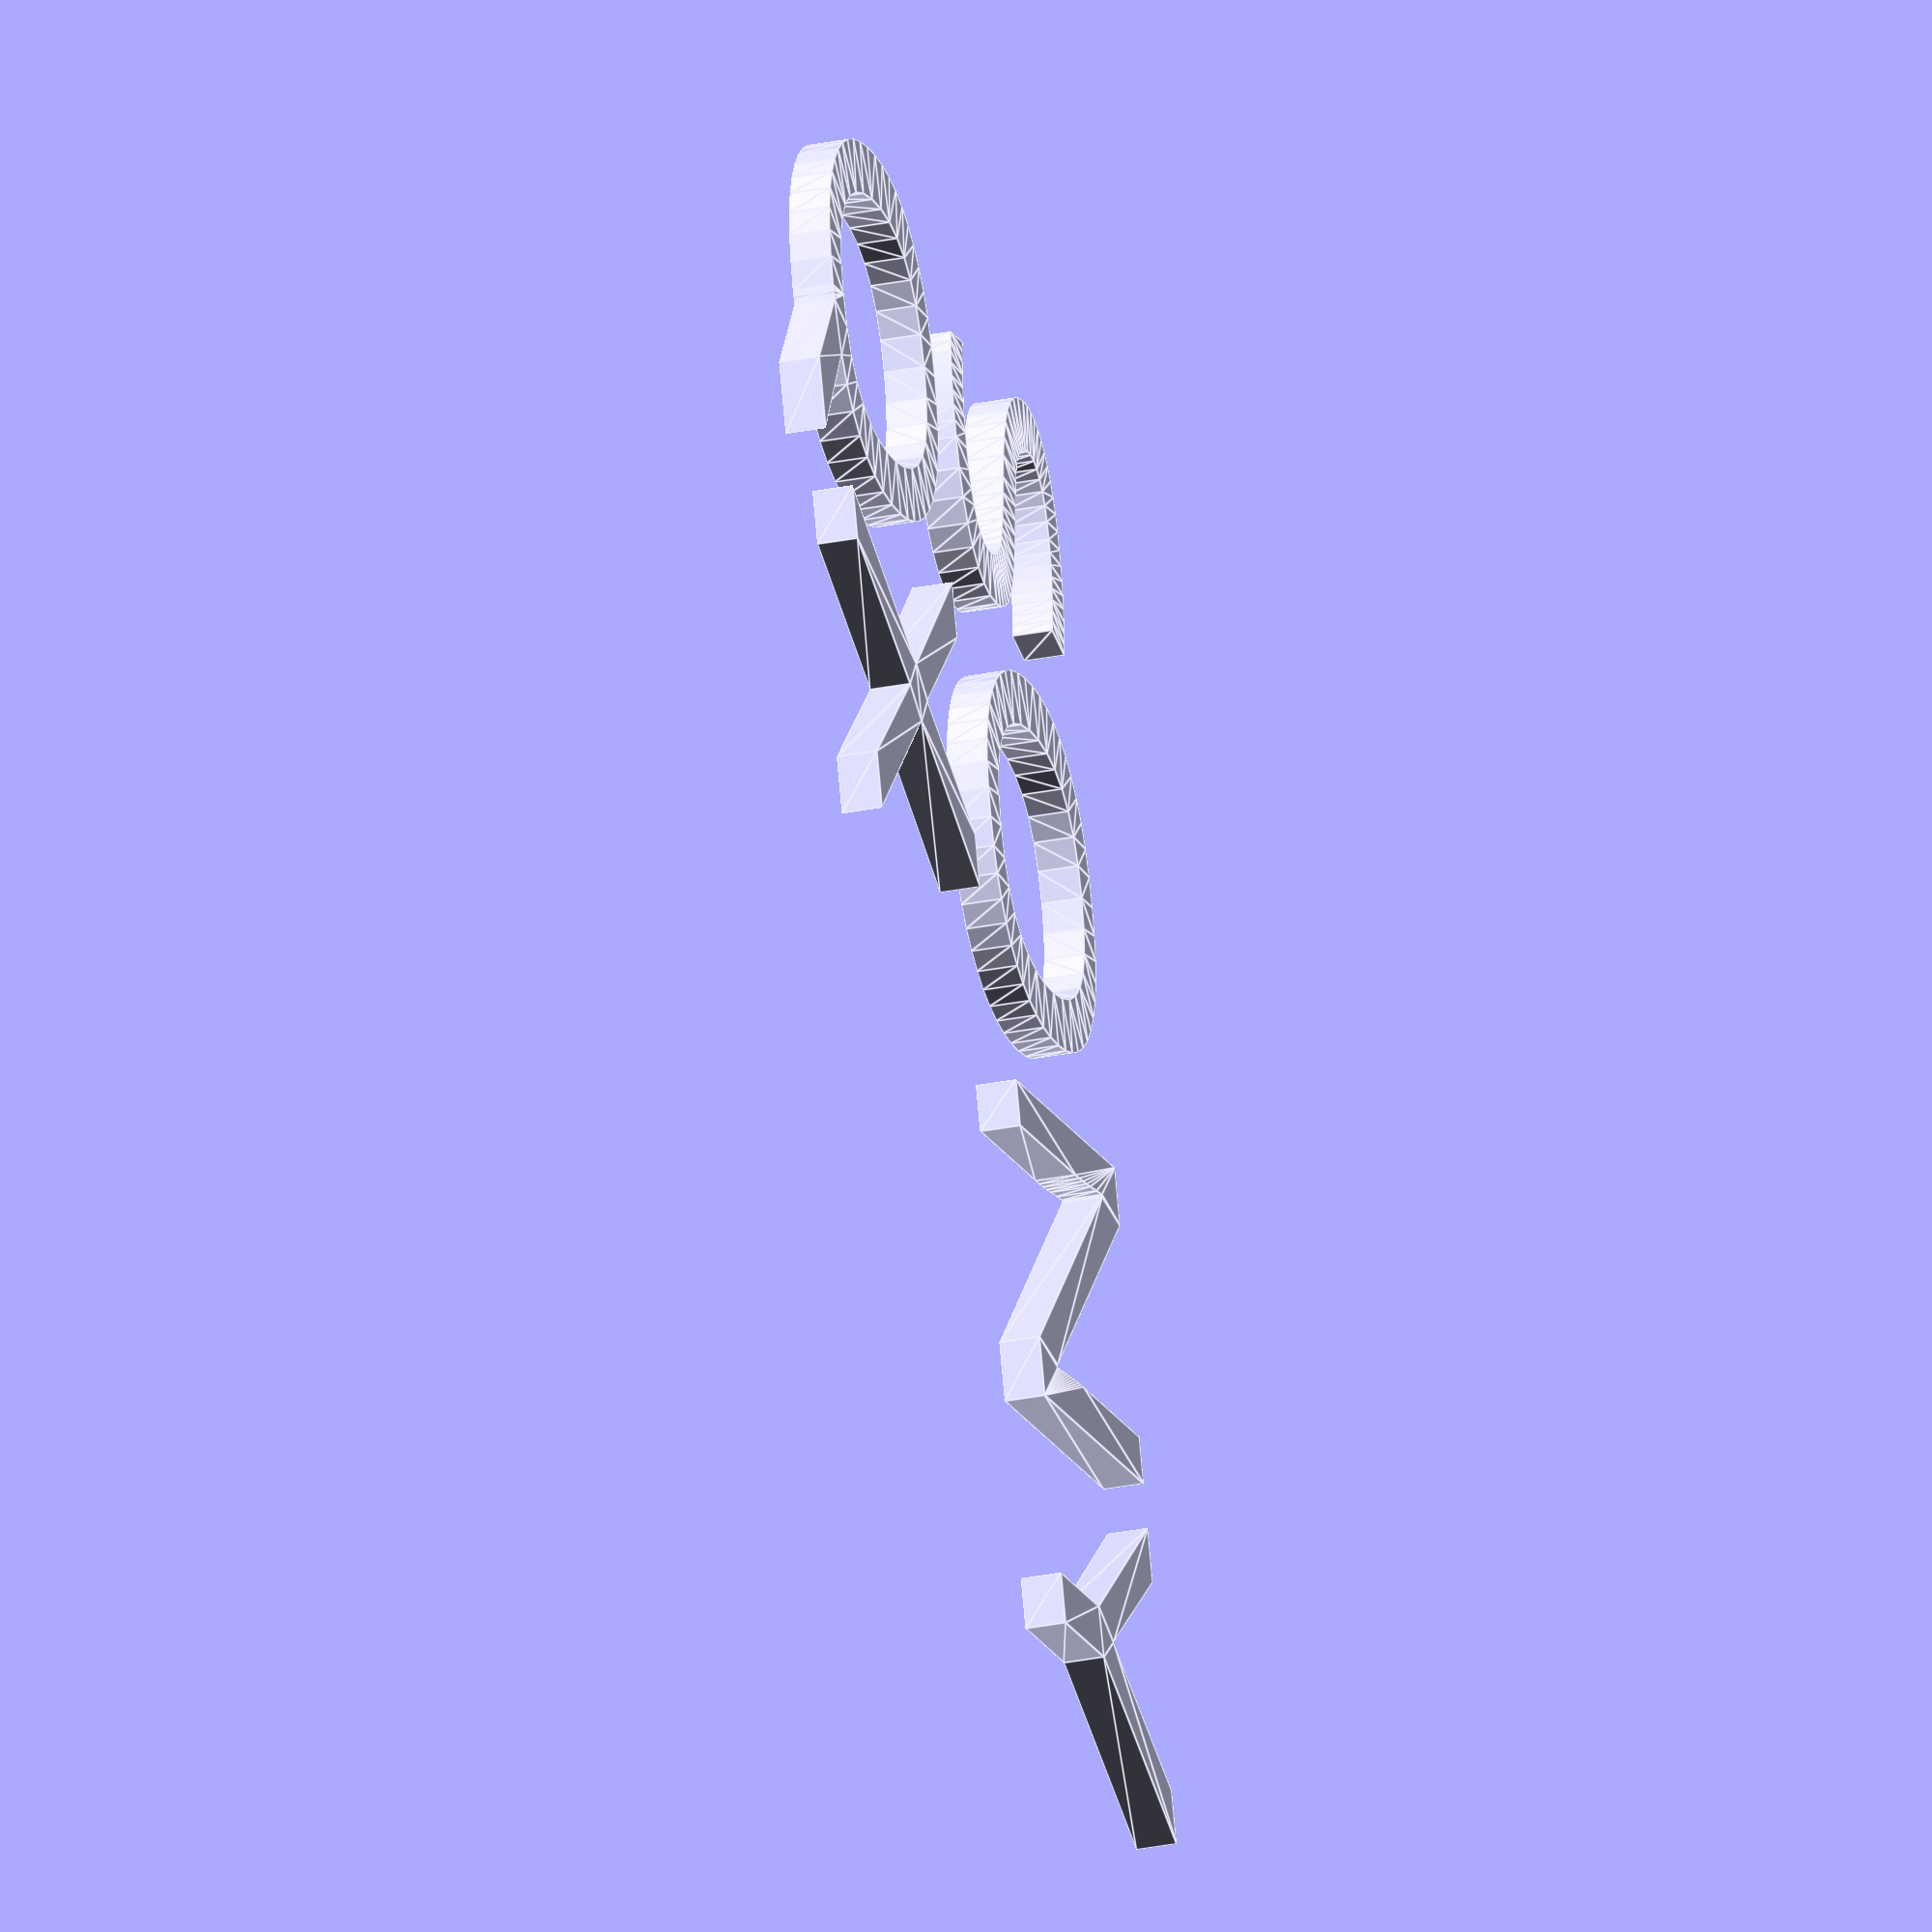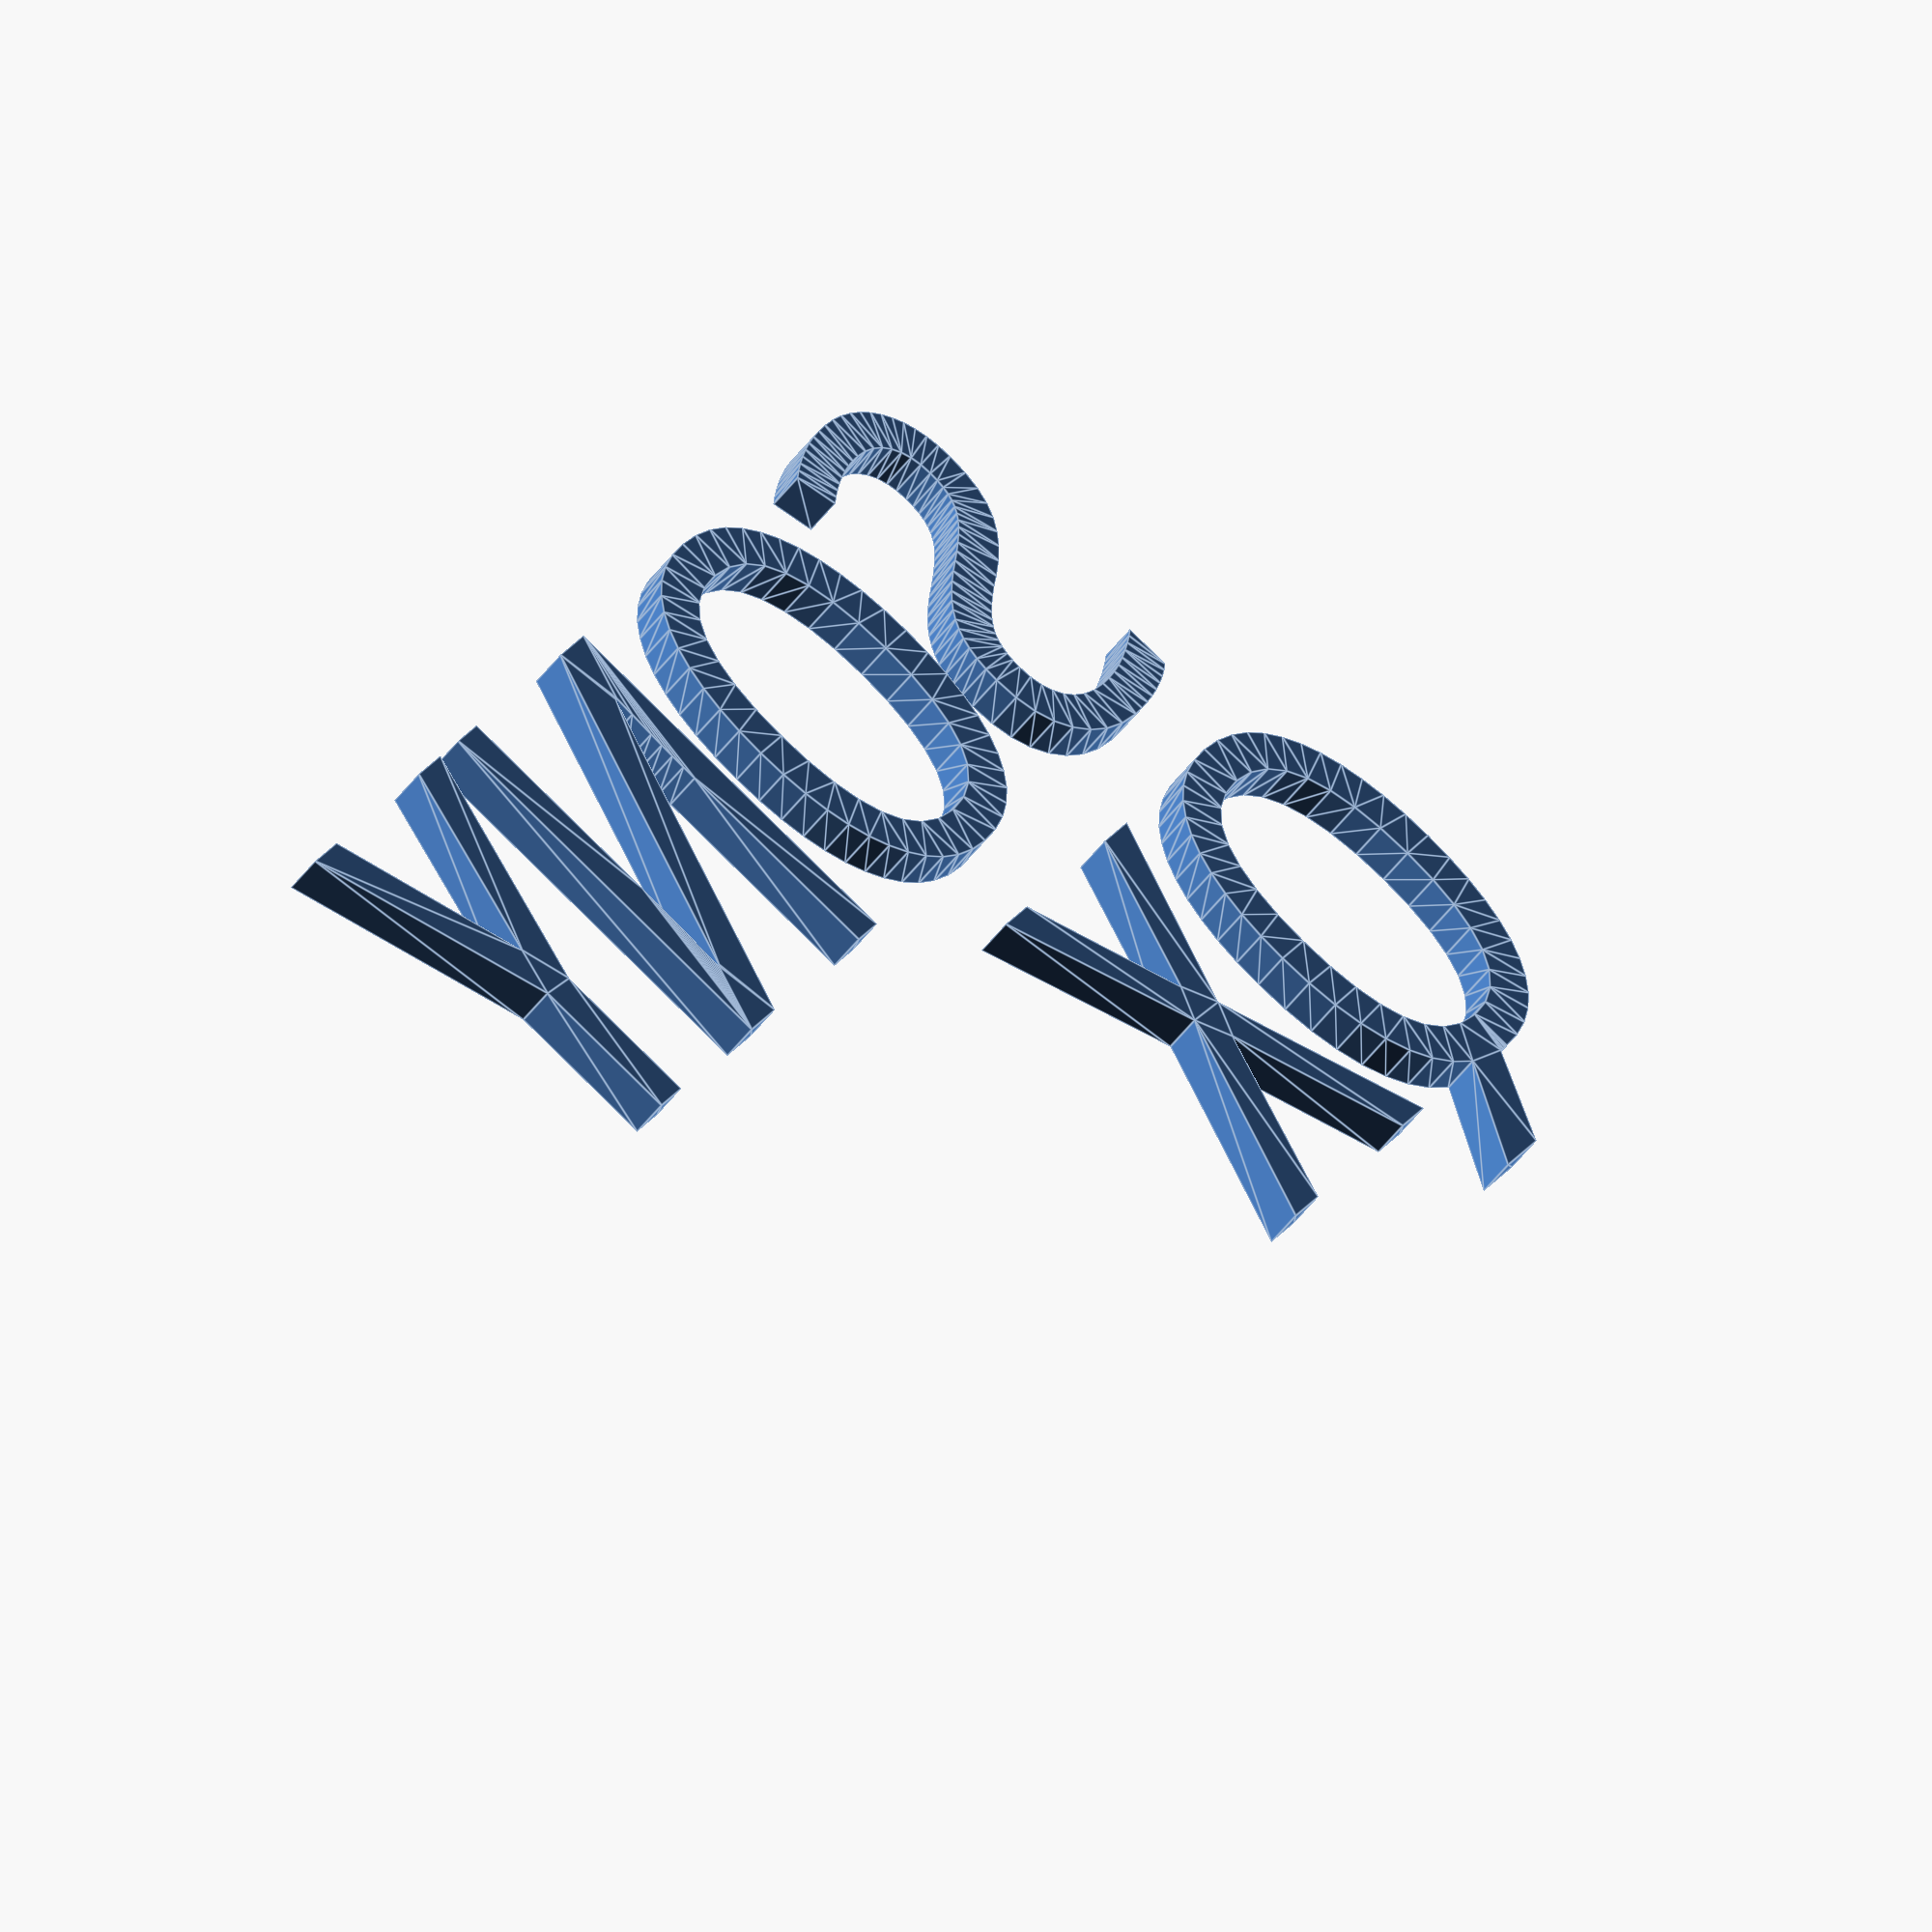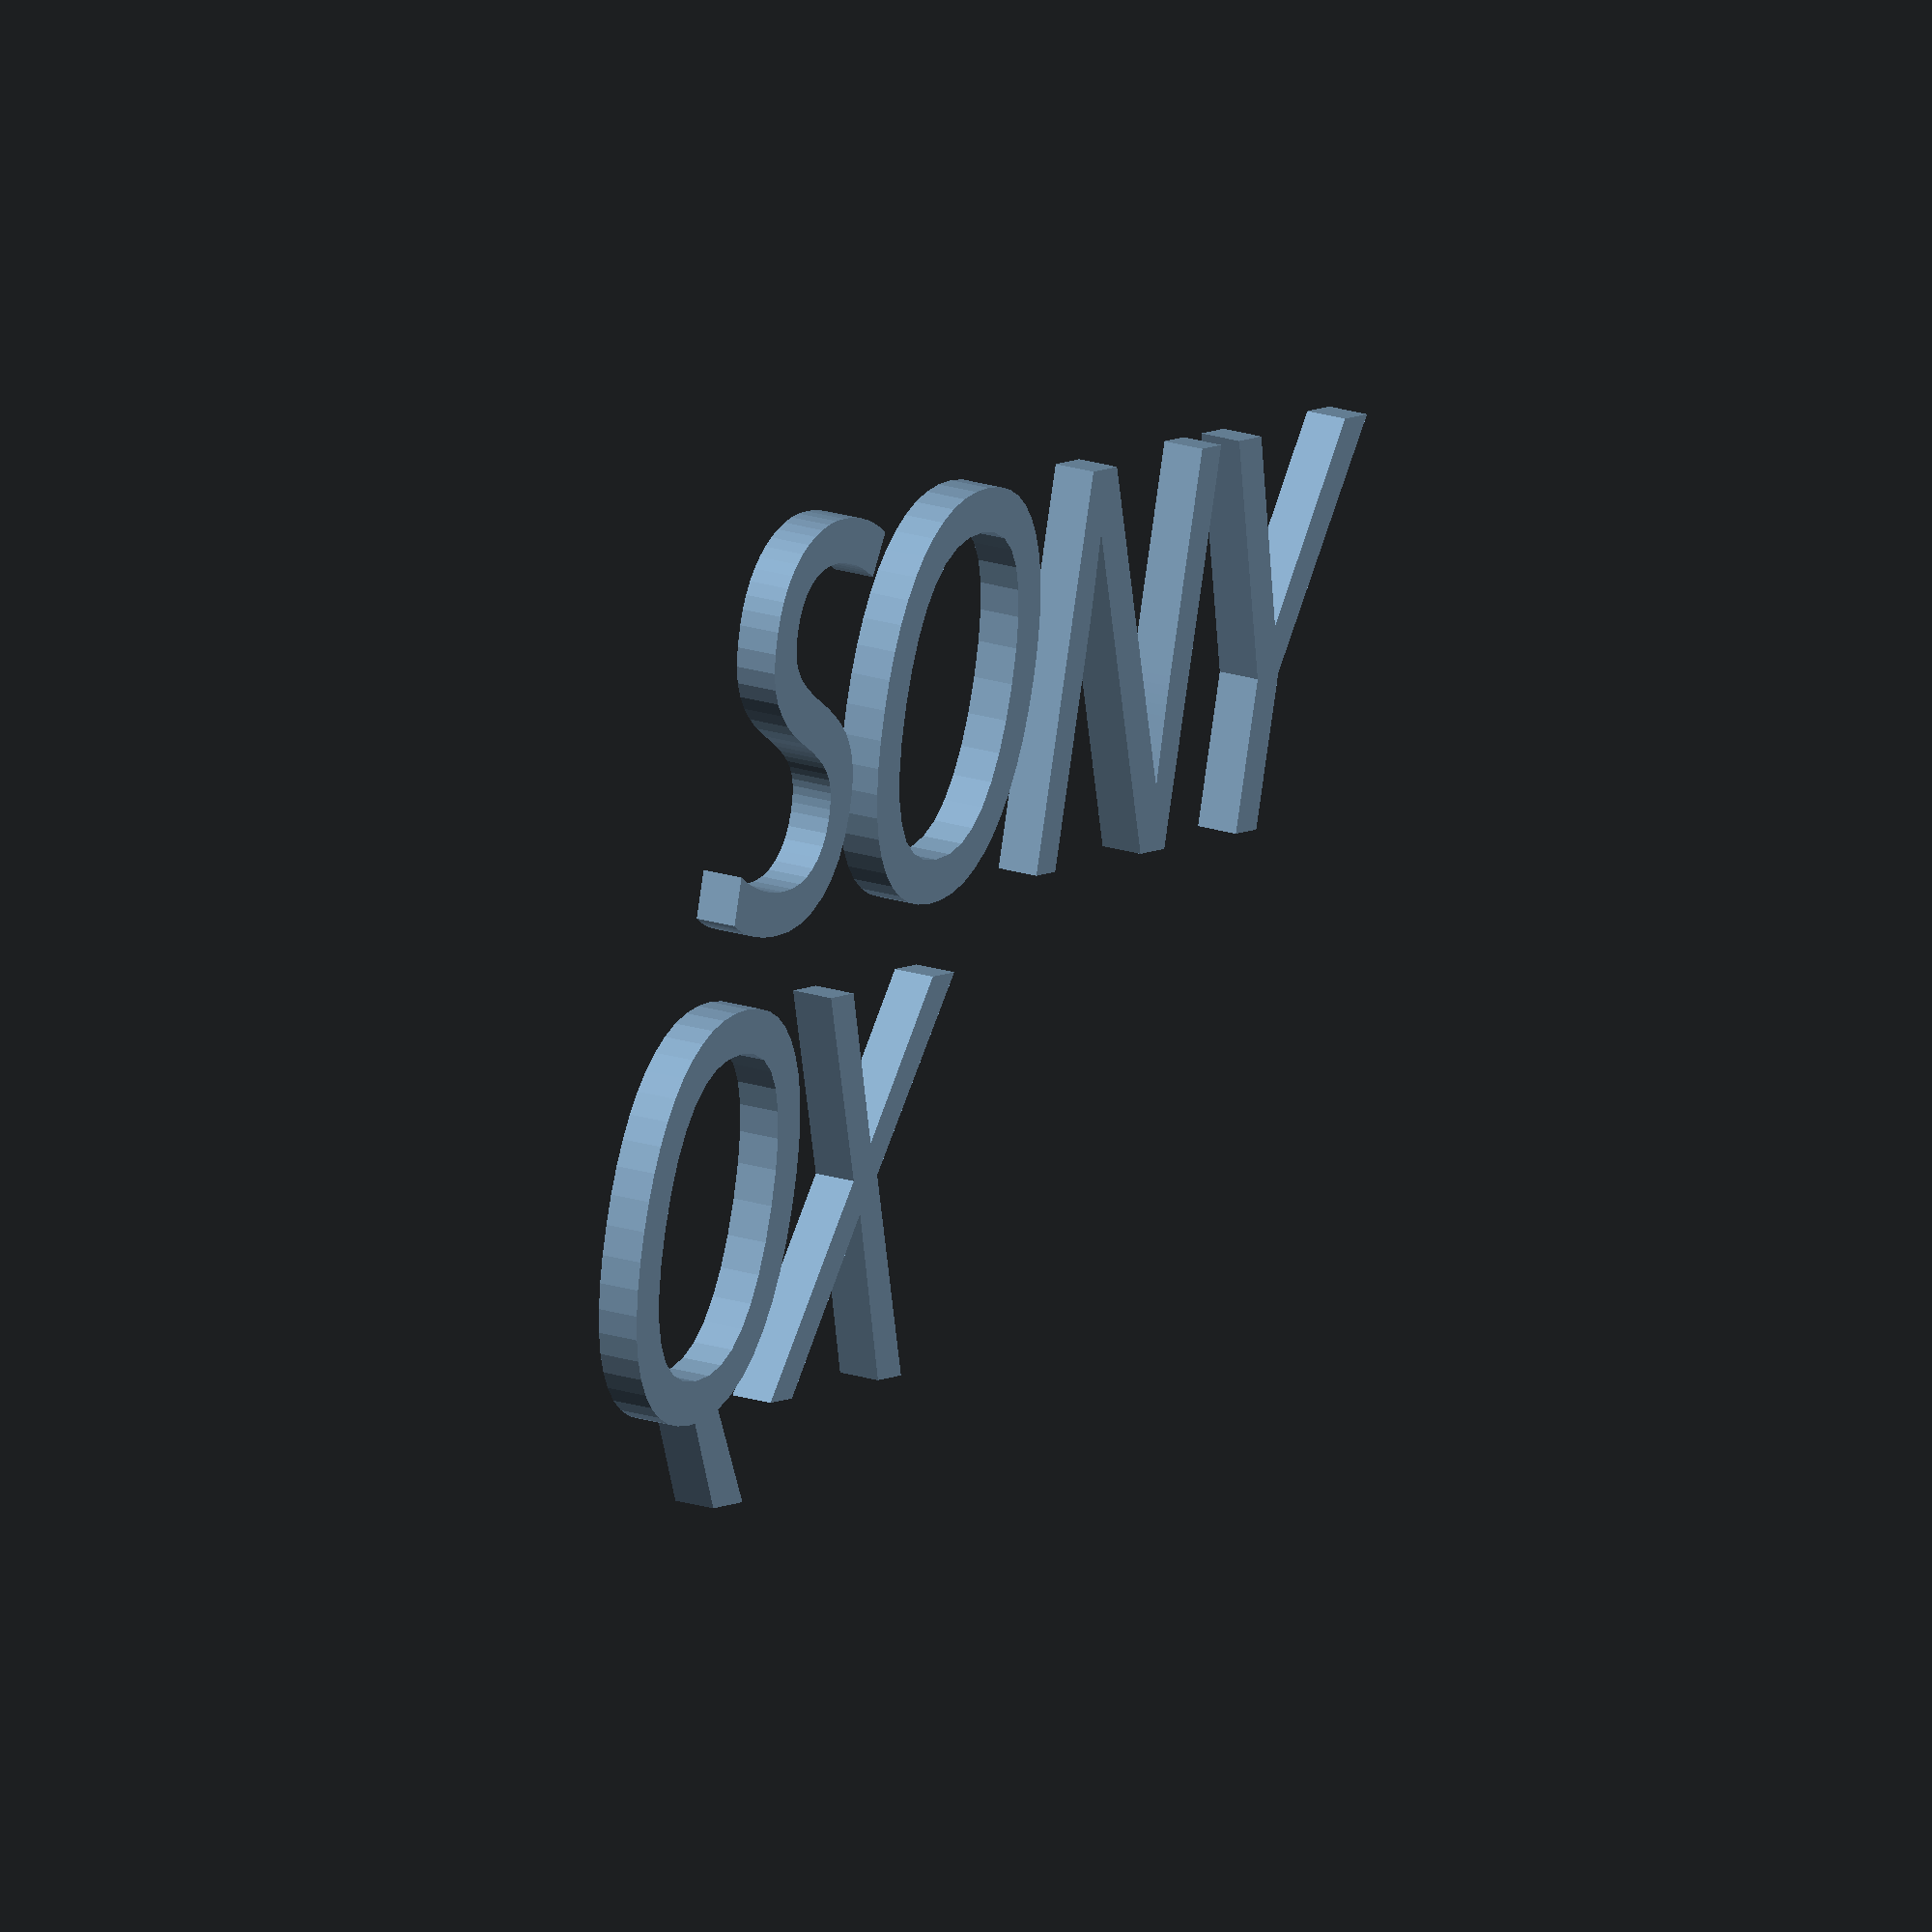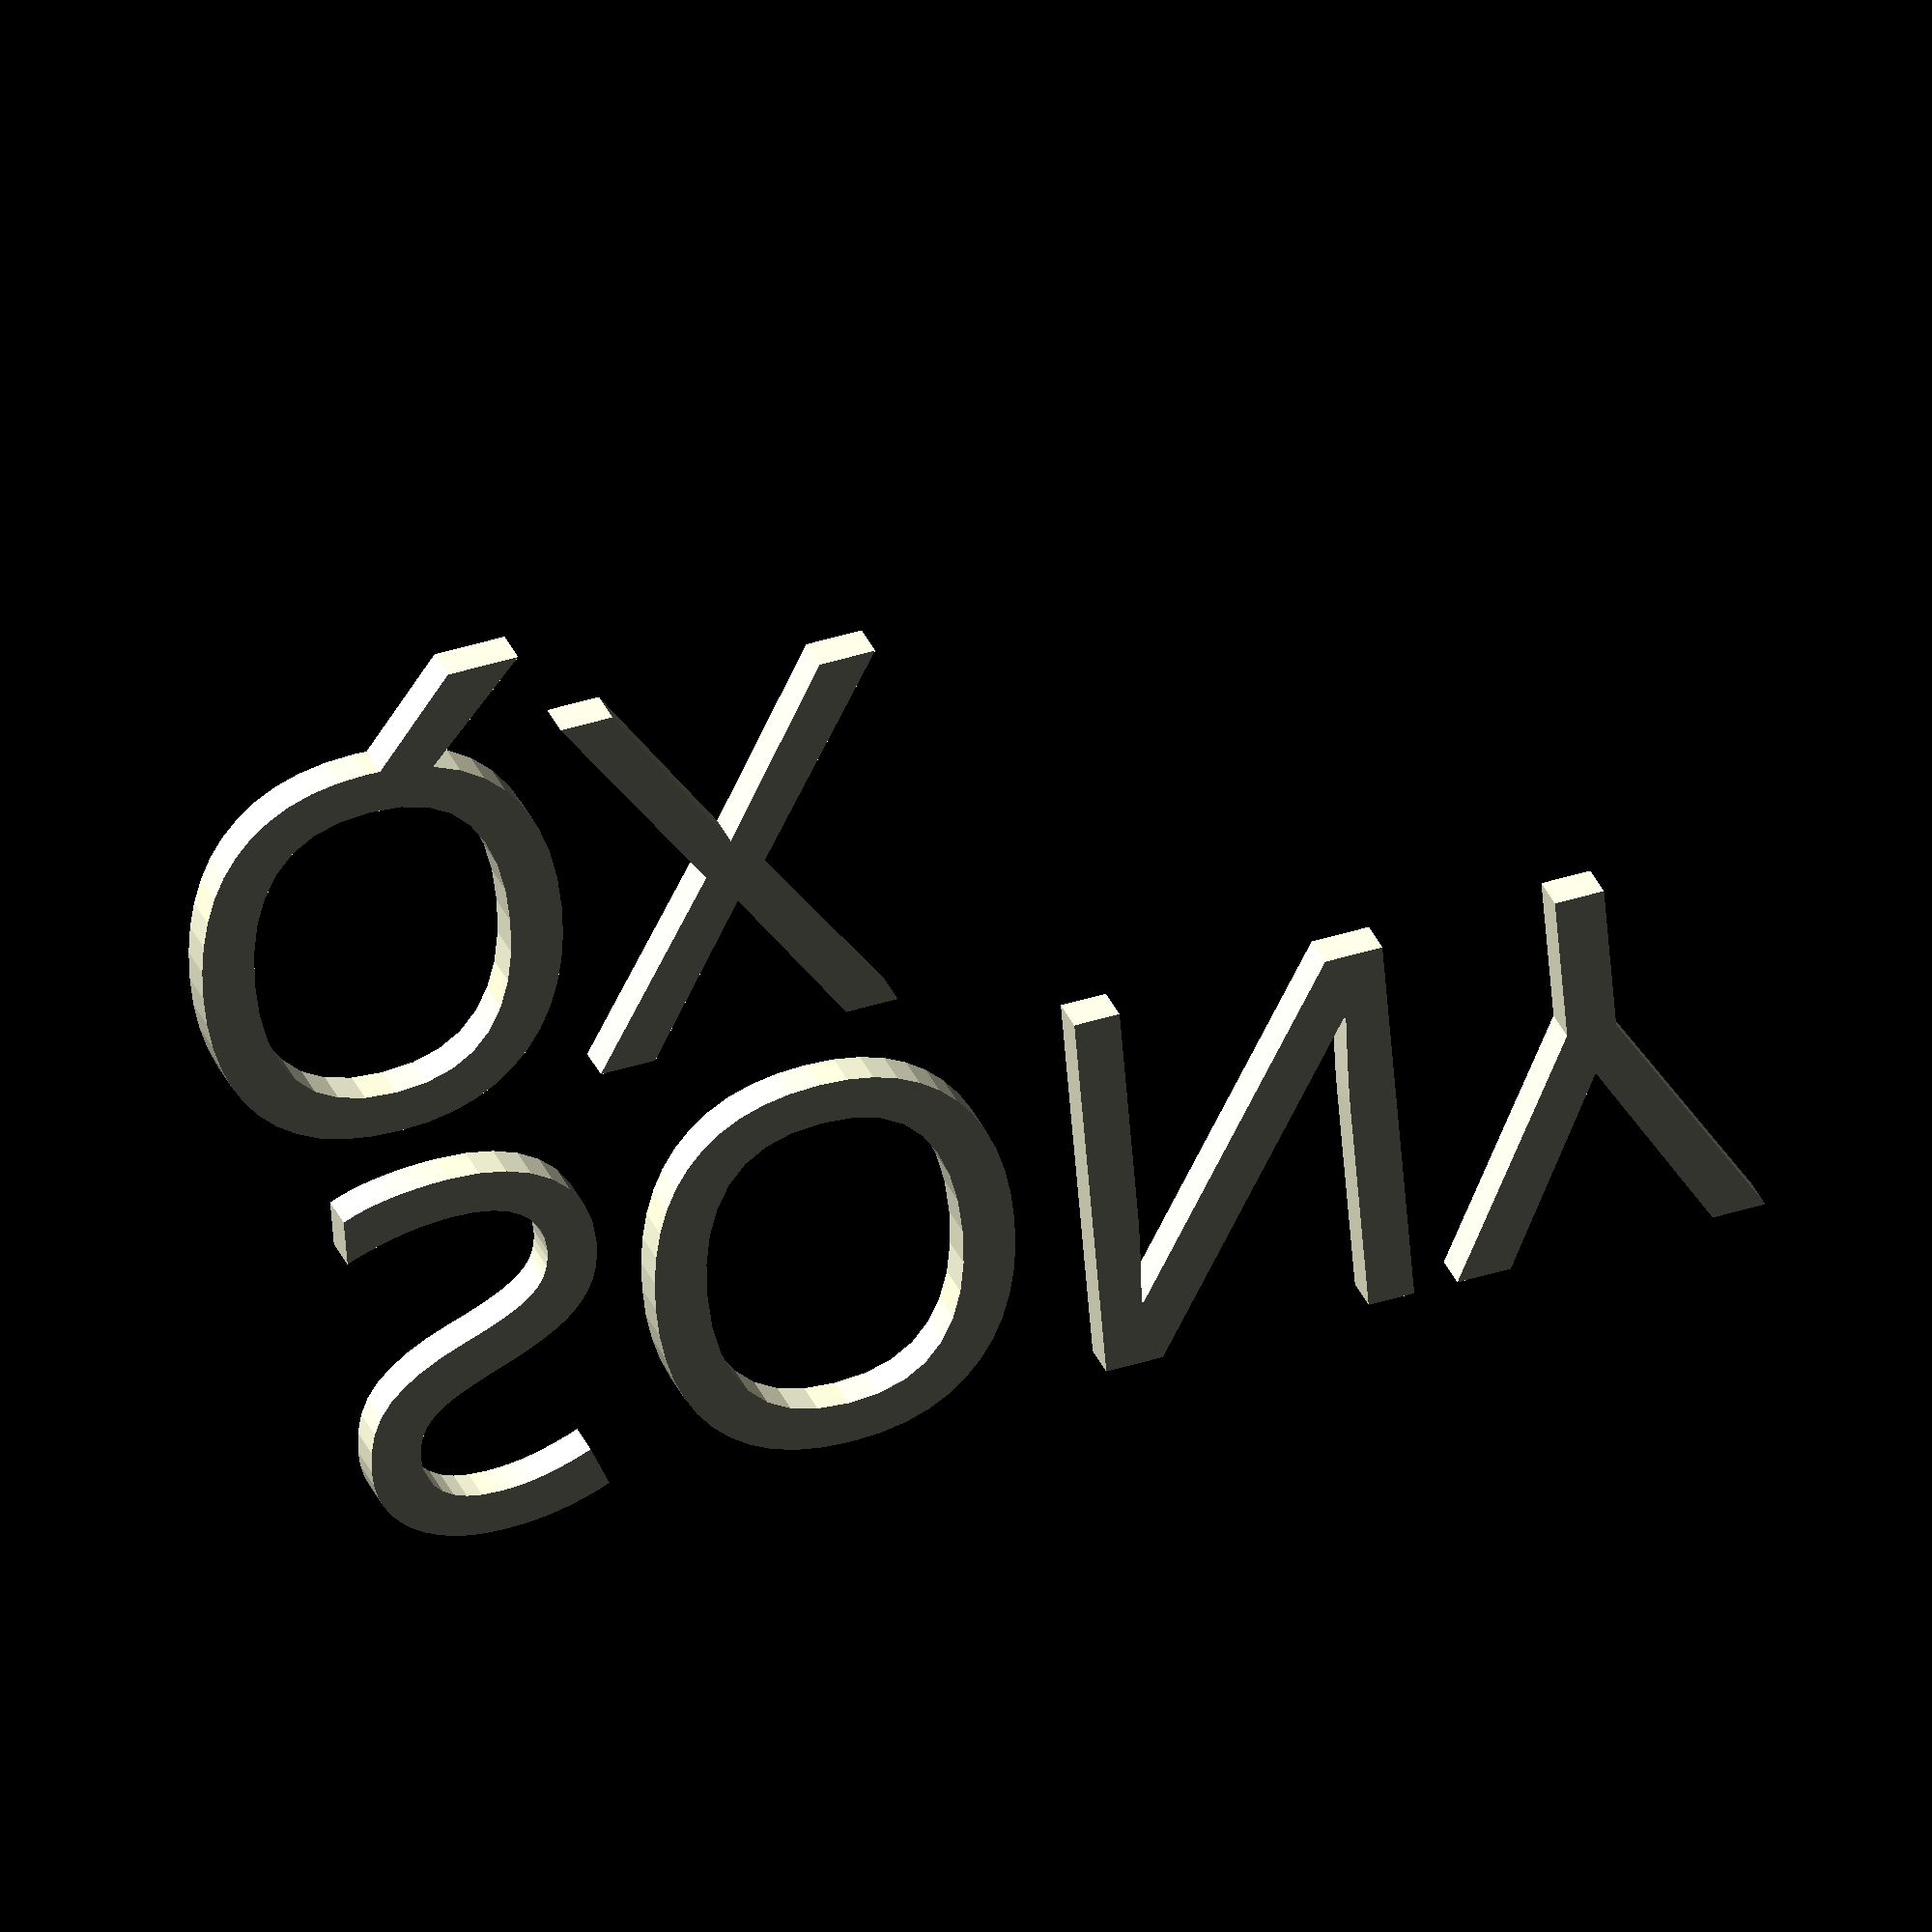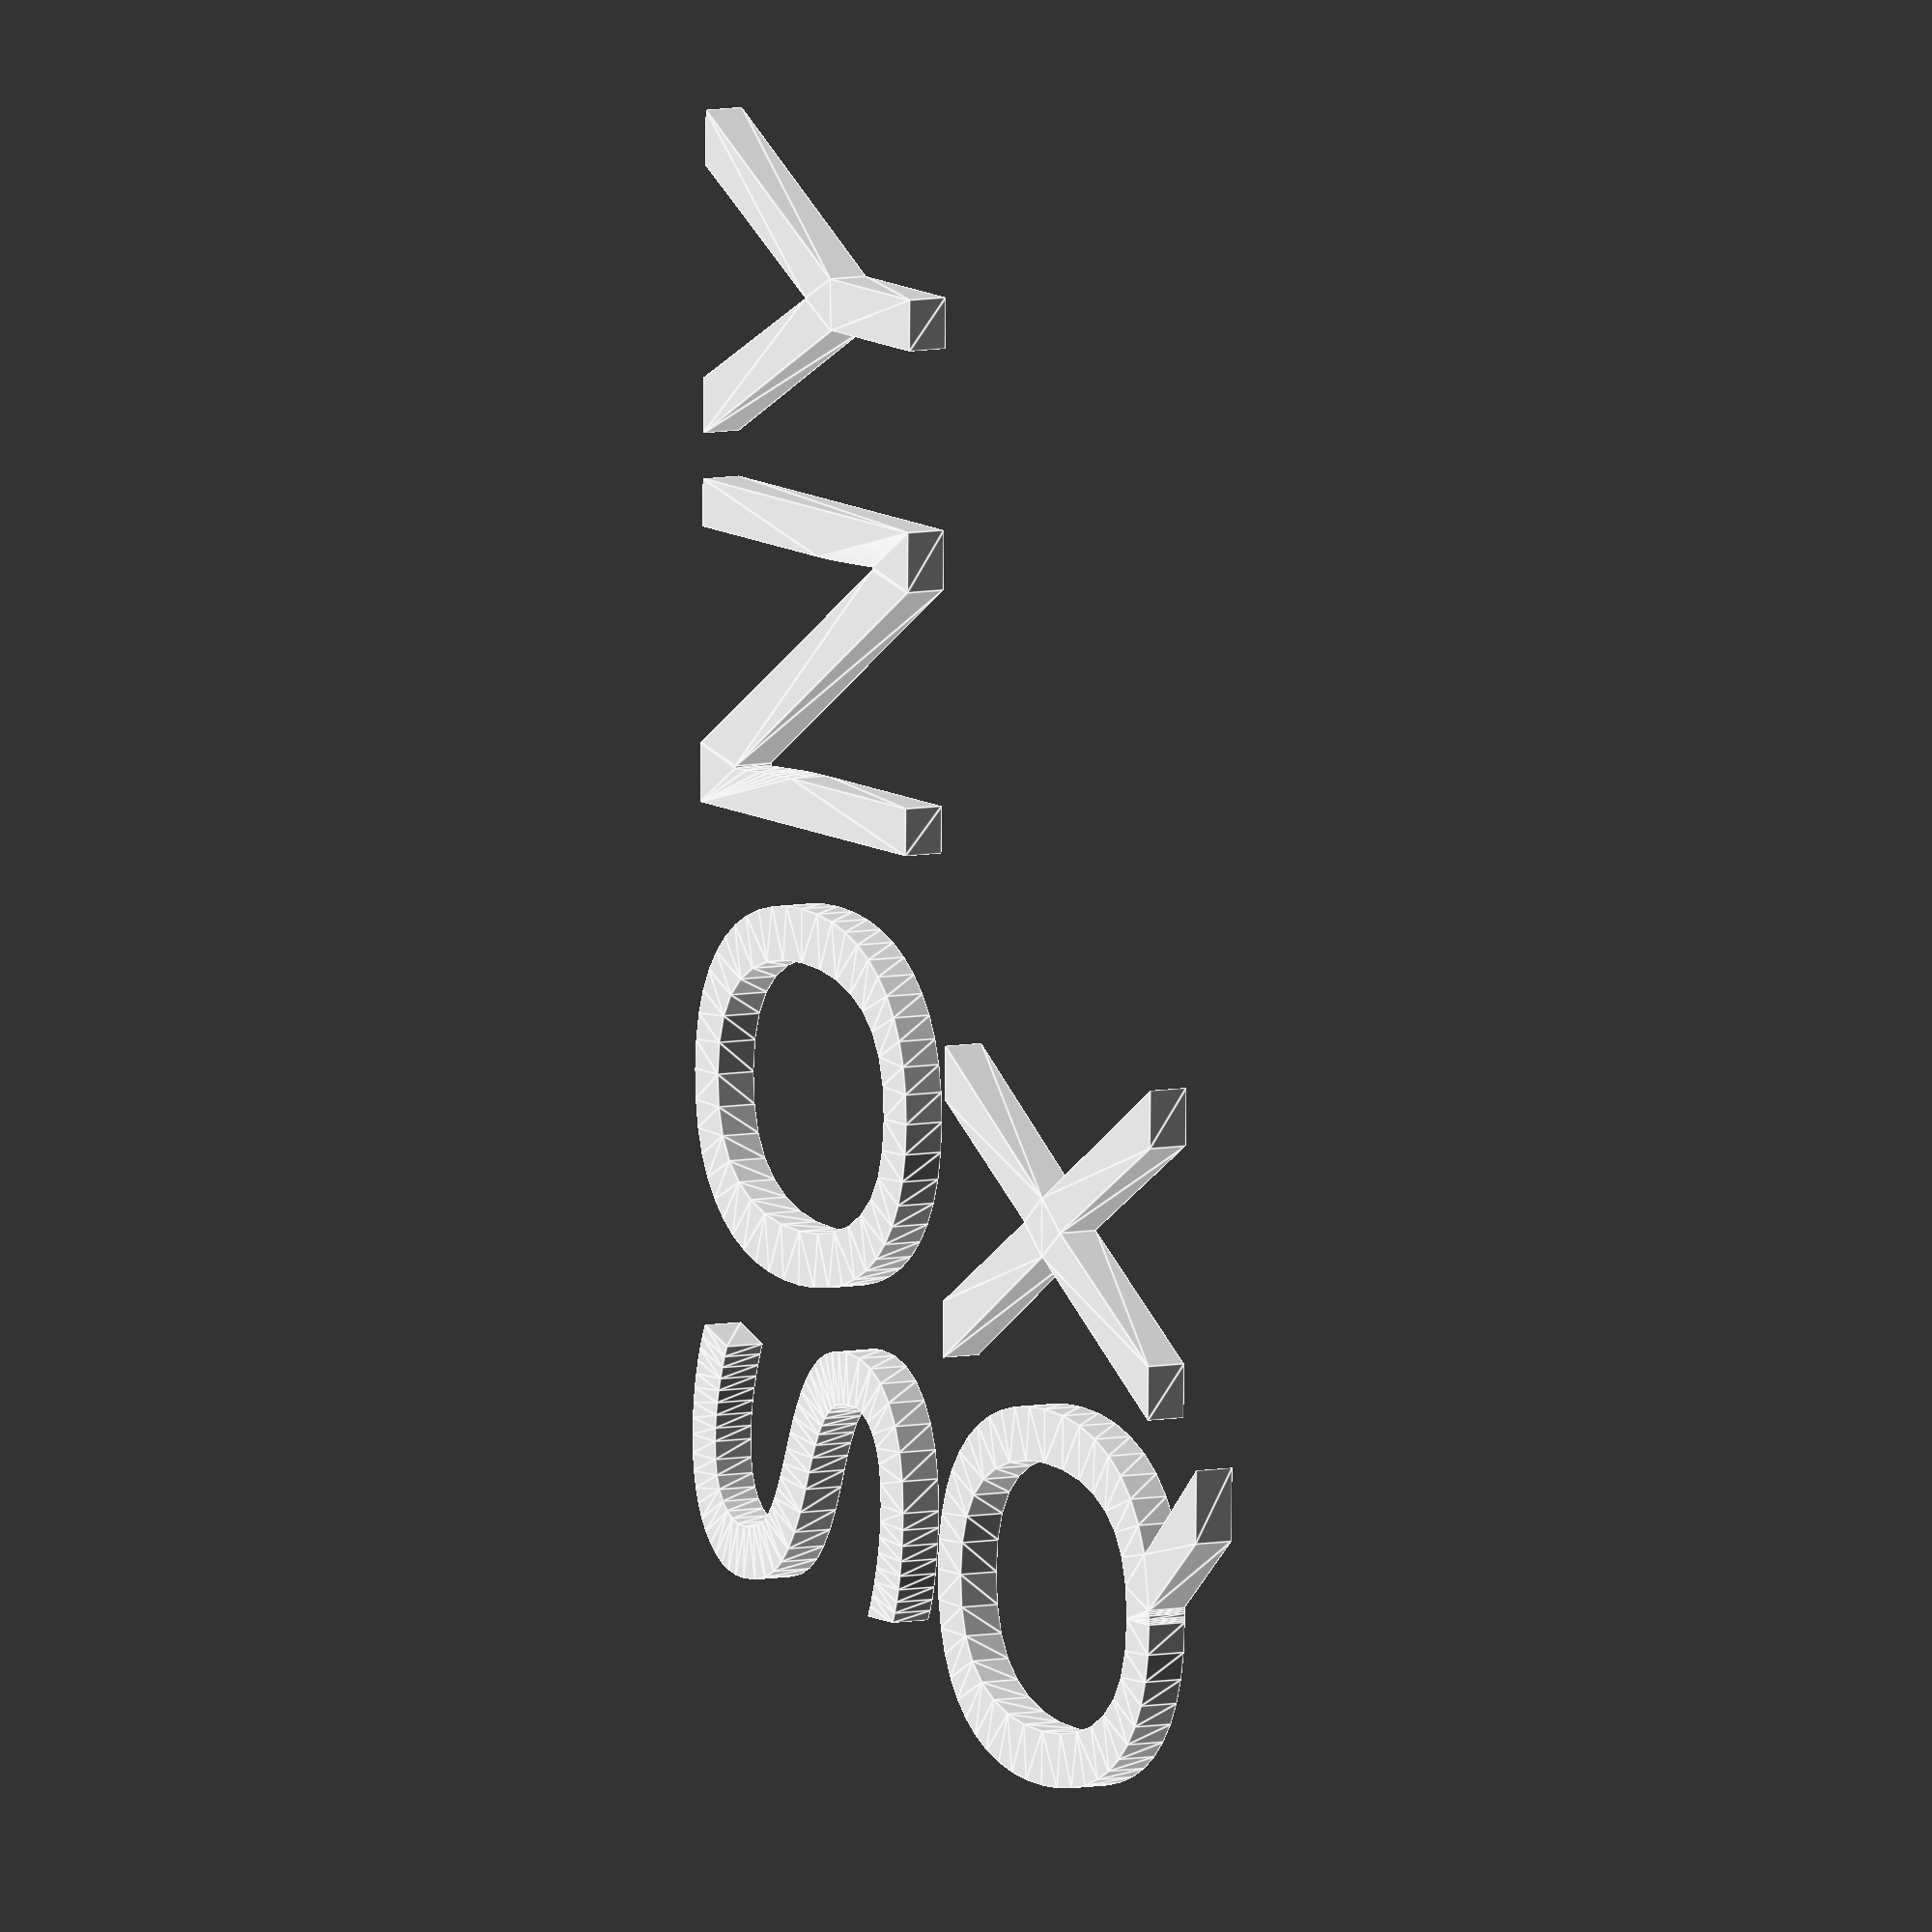
<openscad>

//difference() {

//    translate([0,0,-3])
//    cylinder(h=3, r=36, $fn=256);
    
    translate([10,5,-1])
    linear_extrude(1)
    text("SONY", size=10, font="SONY's Logo:style=Regular",halign="center", valign="center");
    

    translate([-2,-8,-1])
    linear_extrude(1)
    text("QX", size=10, font="Pathway Extreme:style=ExtraLight",halign="center", valign="center");
//}
</openscad>
<views>
elev=213.6 azim=249.8 roll=255.2 proj=o view=edges
elev=52.0 azim=61.7 roll=144.0 proj=o view=edges
elev=333.6 azim=19.5 roll=294.5 proj=o view=wireframe
elev=328.8 azim=184.7 roll=160.9 proj=o view=wireframe
elev=172.3 azim=90.9 roll=119.8 proj=o view=edges
</views>
